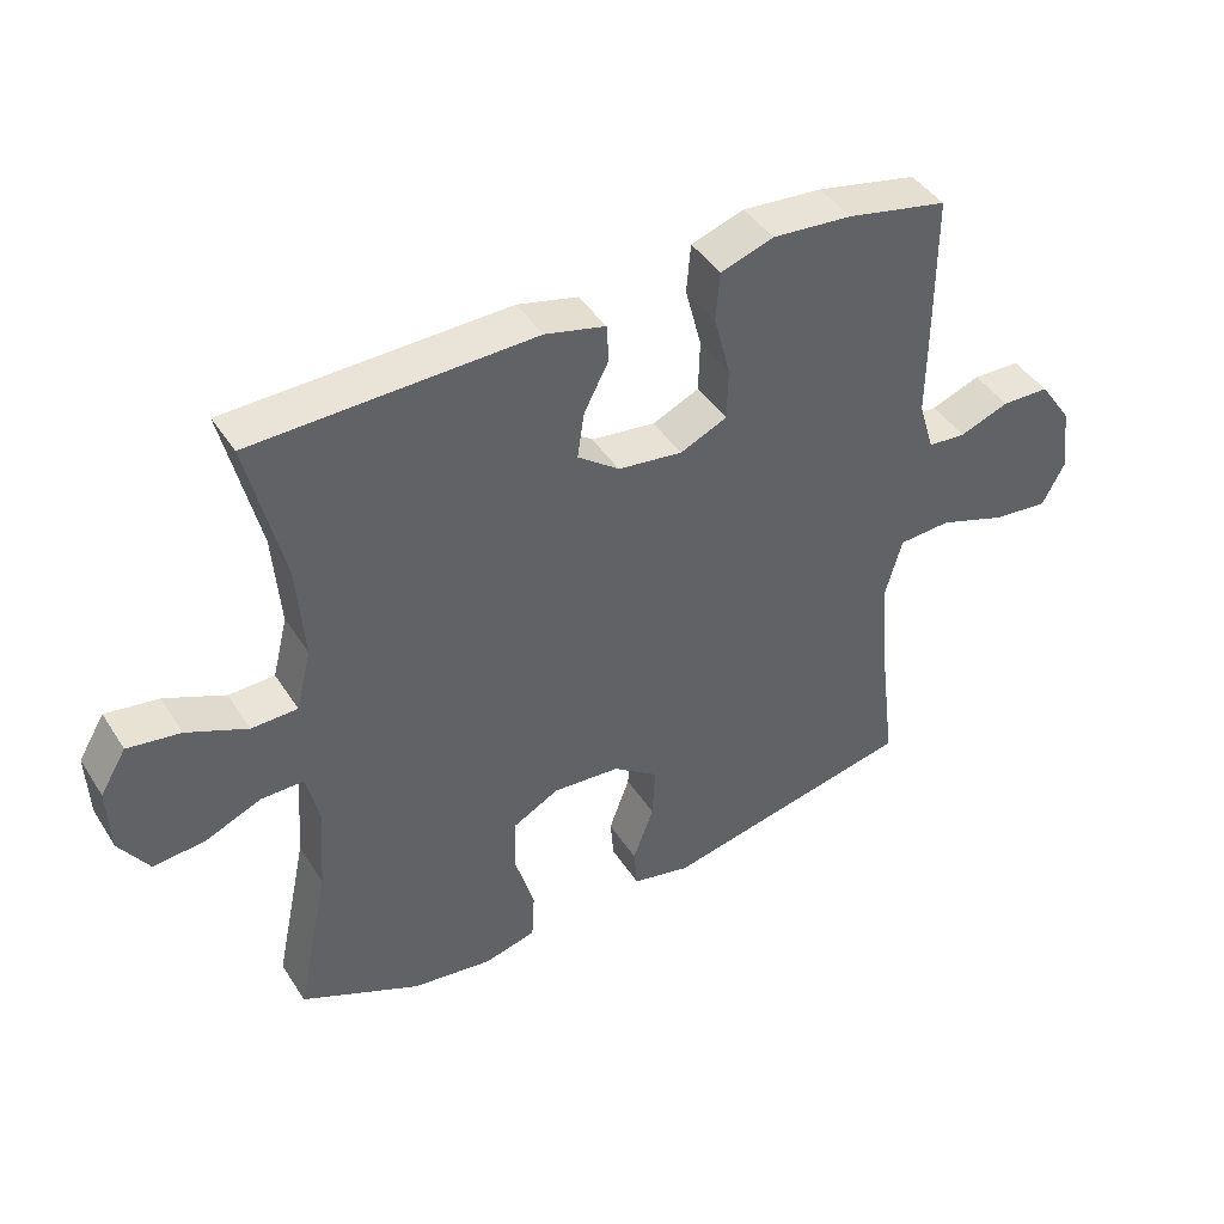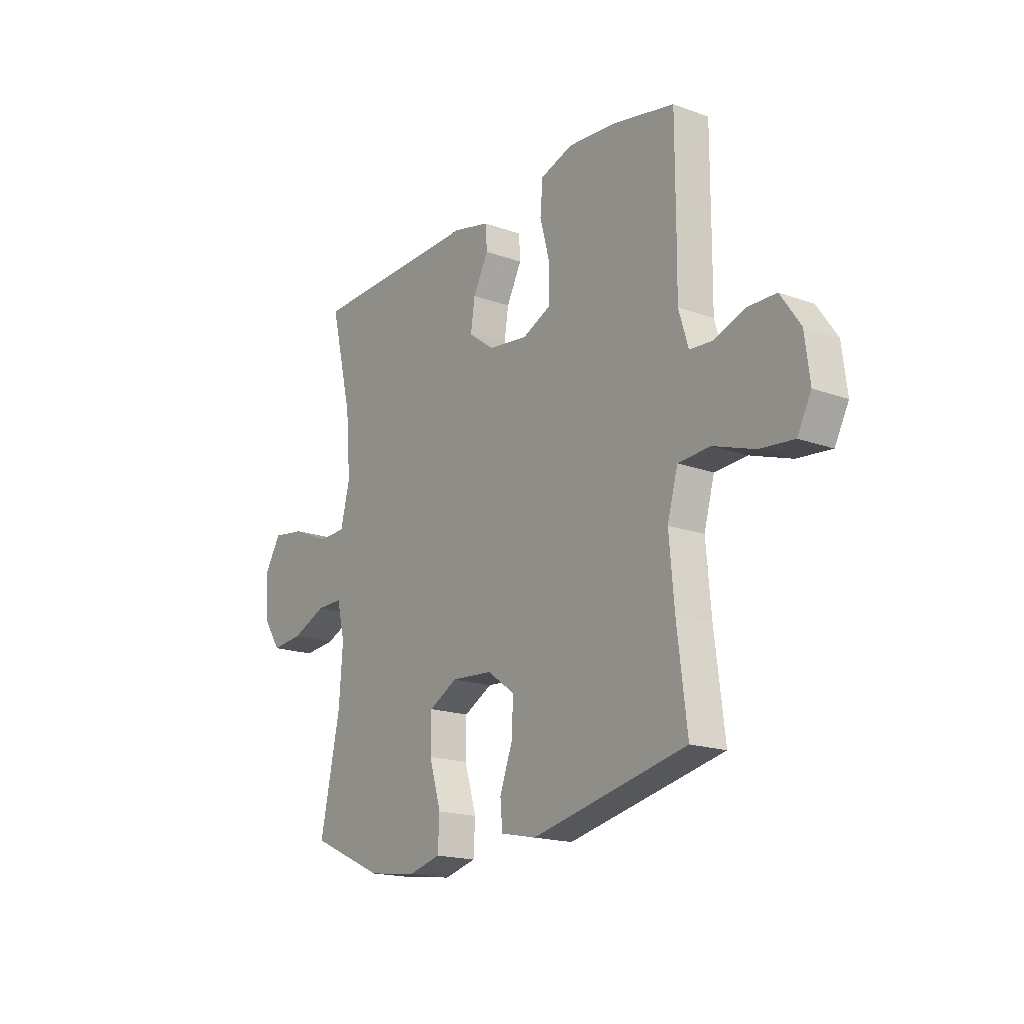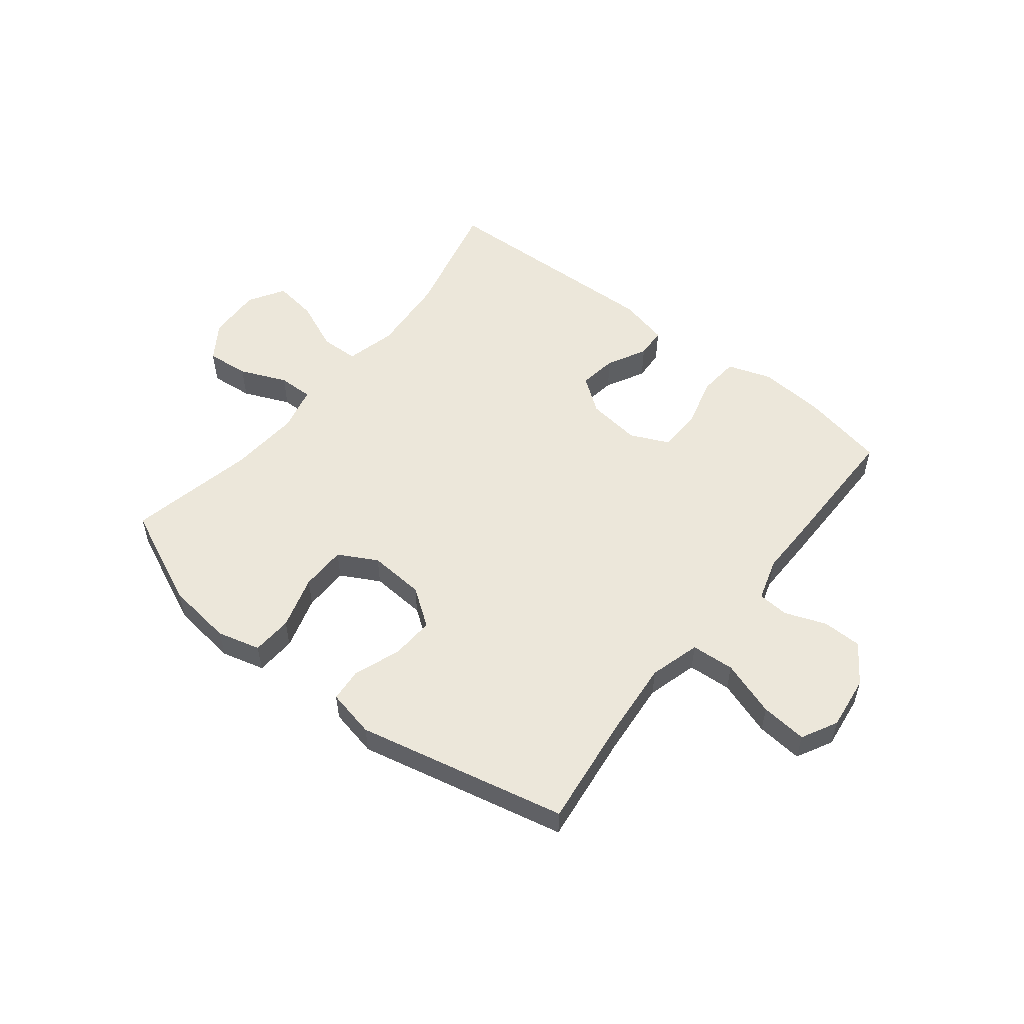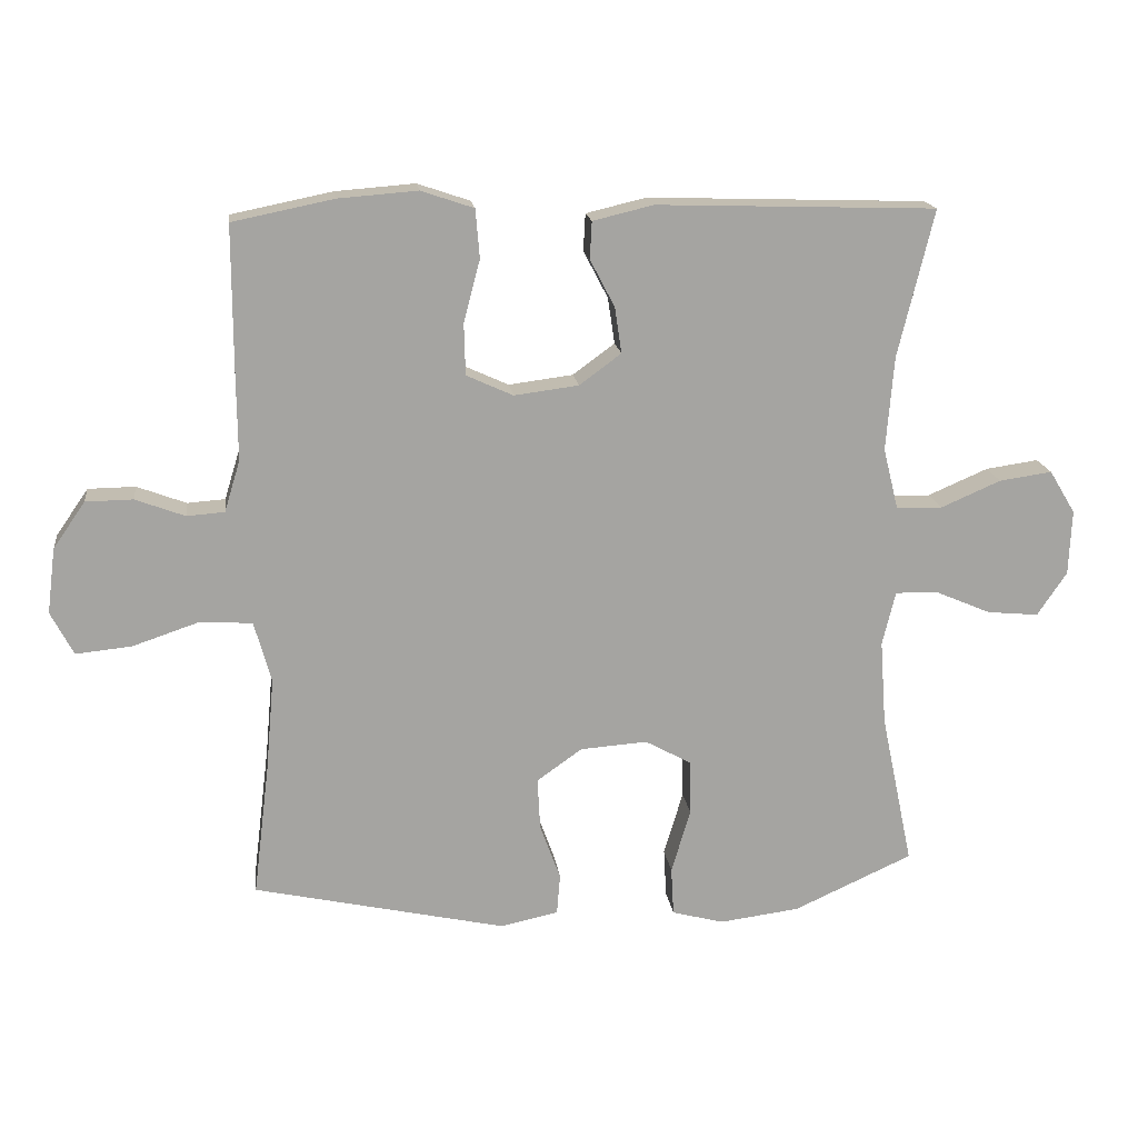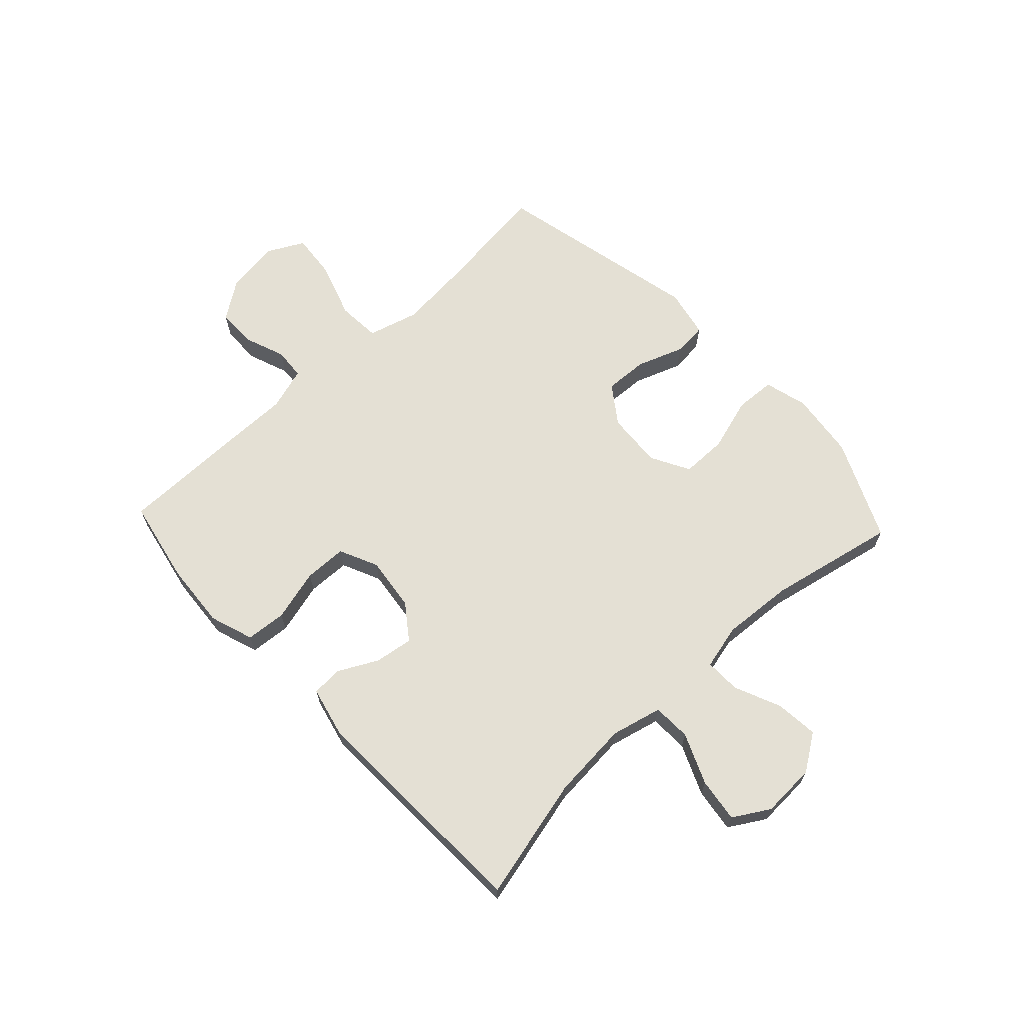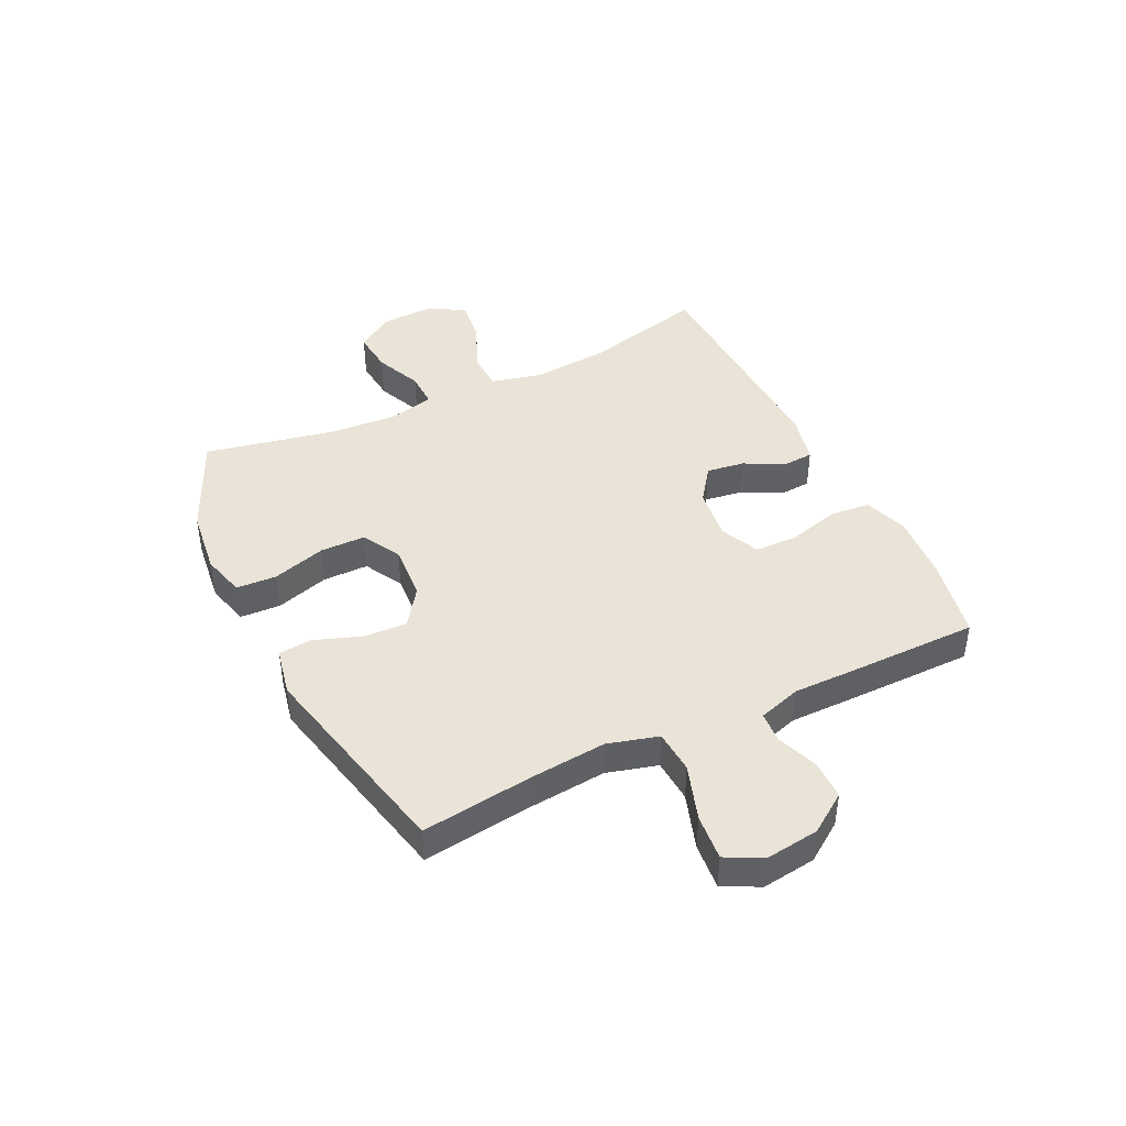
<metadata>
{"format":"obj","ext":"obj","renderer":"f3d","projection":"perspective","resolution":1024,"background":"white","views":[{"elev":42.9,"azim":149.7,"up":"+Z"},{"elev":-17.8,"azim":-125.5,"up":"+Z"},{"elev":53.8,"azim":-141.7,"up":"+Y"},{"elev":17.0,"azim":-7.2,"up":"+Z"},{"elev":66.1,"azim":46.8,"up":"+Y"},{"elev":43.1,"azim":-116.1,"up":"+Y"}]}
</metadata>
<code>
v -0.5 0.07 0.5
v -0.353 0.07 0.53
v -0.237 0.07 0.539
v -0.16 0.07 0.513
v -0.154 0.07 0.442
v -0.178 0.07 0.351
v -0.176 0.07 0.276
v -0.108 0.07 0.245
v -0.014 0.07 0.257
v 0.047 0.07 0.302
v 0.037 0.07 0.369
v 0.001 0.07 0.438
v 0.004 0.07 0.492
v 0.092 0.07 0.513
v 0.5 0.07 0.5
v 0.448 0.07 0.285
v 0.437 0.07 0.148
v 0.459 0.07 0.059
v 0.526 0.07 0.057
v 0.614 0.07 0.095
v 0.691 0.07 0.106
v 0.729 0.07 0.043
v 0.725 0.07 -0.052
v 0.682 0.07 -0.116
v 0.607 0.07 -0.109
v 0.525 0.07 -0.074
v 0.463 0.07 -0.073
v 0.444 0.07 -0.152
v 0.453 0.07 -0.276
v 0.5 0.07 -0.5
v 0.326 0.07 -0.579
v 0.209 0.07 -0.594
v 0.133 0.07 -0.574
v 0.129 0.07 -0.503
v 0.157 0.07 -0.409
v 0.156 0.07 -0.329
v 0.088 0.07 -0.292
v -0.01 0.07 -0.299
v -0.076 0.07 -0.346
v -0.072 0.07 -0.422
v -0.042 0.07 -0.504
v -0.047 0.07 -0.563
v -0.132 0.07 -0.581
v -0.5 0.07 -0.5
v -0.476 0.07 -0.305
v -0.464 0.07 -0.17
v -0.489 0.07 -0.081
v -0.565 0.07 -0.076
v -0.663 0.07 -0.109
v -0.744 0.07 -0.117
v -0.777 0.07 -0.054
v -0.765 0.07 0.041
v -0.718 0.07 0.109
v -0.649 0.07 0.11
v -0.577 0.07 0.083
v -0.522 0.07 0.087
v -0.499 0.07 0.162
v -0.5 0.07 0.277
v -0.5 0 0.5
v -0.353 0 0.53
v -0.237 0 0.539
v -0.16 0 0.513
v -0.154 0 0.442
v -0.178 0 0.351
v -0.176 0 0.276
v -0.108 0 0.245
v -0.014 0 0.257
v 0.047 0 0.302
v 0.037 0 0.369
v 0.001 0 0.438
v 0.004 0 0.492
v 0.092 0 0.513
v 0.5 0 0.5
v 0.448 0 0.285
v 0.437 0 0.148
v 0.459 0 0.059
v 0.526 0 0.057
v 0.614 0 0.095
v 0.691 0 0.106
v 0.729 0 0.043
v 0.725 0 -0.052
v 0.682 0 -0.116
v 0.607 0 -0.109
v 0.525 0 -0.074
v 0.463 0 -0.073
v 0.444 0 -0.152
v 0.453 0 -0.276
v 0.5 0 -0.5
v 0.326 0 -0.579
v 0.209 0 -0.594
v 0.133 0 -0.574
v 0.129 0 -0.503
v 0.157 0 -0.409
v 0.156 0 -0.329
v 0.088 0 -0.292
v -0.01 0 -0.299
v -0.076 0 -0.346
v -0.072 0 -0.422
v -0.042 0 -0.504
v -0.047 0 -0.563
v -0.132 0 -0.581
v -0.5 0 -0.5
v -0.476 0 -0.305
v -0.464 0 -0.17
v -0.489 0 -0.081
v -0.565 0 -0.076
v -0.663 0 -0.109
v -0.744 0 -0.117
v -0.777 0 -0.054
v -0.765 0 0.041
v -0.718 0 0.109
v -0.649 0 0.11
v -0.577 0 0.083
v -0.522 0 0.087
v -0.499 0 0.162
v -0.5 0 0.277
f 4 5 6
f 3 4 6
f 2 3 6
f 1 2 6
f 58 1 6
f 57 58 6
f 56 57 6 7
f 53 54 55
f 52 53 55
f 51 52 55
f 50 51 55
f 49 50 55
f 48 49 55
f 47 48 55 56
f 56 7 8
f 47 56 8
f 46 47 8
f 43 44 45
f 42 43 45
f 41 42 45
f 40 41 45
f 45 46 8
f 40 45 8
f 39 40 8
f 33 34 35
f 32 33 35
f 31 32 35
f 30 31 35
f 29 30 35
f 28 29 35 36
f 27 28 36 37
f 24 25 26
f 23 24 26
f 22 23 26
f 21 22 26
f 20 21 26
f 19 20 26
f 18 19 26 27
f 27 37 38
f 18 27 38
f 17 18 38
f 14 15 16
f 13 14 16
f 12 13 16
f 11 12 16
f 10 11 16 17
f 39 8 9
f 38 39 9
f 17 38 9
f 9 10 17
f 64 63 62
f 64 62 61
f 64 61 60
f 64 60 59
f 64 59 116
f 64 116 115
f 65 64 115 114
f 113 112 111
f 113 111 110
f 113 110 109
f 113 109 108
f 113 108 107
f 113 107 106
f 114 113 106 105
f 66 65 114
f 66 114 105
f 66 105 104
f 103 102 101
f 103 101 100
f 103 100 99
f 103 99 98
f 66 104 103
f 66 103 98
f 66 98 97
f 93 92 91
f 93 91 90
f 93 90 89
f 93 89 88
f 93 88 87
f 94 93 87 86
f 95 94 86 85
f 84 83 82
f 84 82 81
f 84 81 80
f 84 80 79
f 84 79 78
f 84 78 77
f 85 84 77 76
f 96 95 85
f 96 85 76
f 96 76 75
f 74 73 72
f 74 72 71
f 74 71 70
f 74 70 69
f 75 74 69 68
f 67 66 97
f 67 97 96
f 67 96 75
f 75 68 67
f 1 59 60 2
f 2 60 61 3
f 3 61 62 4
f 4 62 63 5
f 5 63 64 6
f 6 64 65 7
f 7 65 66 8
f 8 66 67 9
f 9 67 68 10
f 10 68 69 11
f 11 69 70 12
f 12 70 71 13
f 13 71 72 14
f 14 72 73 15
f 15 73 74 16
f 16 74 75 17
f 17 75 76 18
f 18 76 77 19
f 19 77 78 20
f 20 78 79 21
f 21 79 80 22
f 22 80 81 23
f 23 81 82 24
f 24 82 83 25
f 25 83 84 26
f 26 84 85 27
f 27 85 86 28
f 28 86 87 29
f 29 87 88 30
f 30 88 89 31
f 31 89 90 32
f 32 90 91 33
f 33 91 92 34
f 34 92 93 35
f 35 93 94 36
f 36 94 95 37
f 37 95 96 38
f 38 96 97 39
f 39 97 98 40
f 40 98 99 41
f 41 99 100 42
f 42 100 101 43
f 43 101 102 44
f 44 102 103 45
f 45 103 104 46
f 46 104 105 47
f 47 105 106 48
f 48 106 107 49
f 49 107 108 50
f 50 108 109 51
f 51 109 110 52
f 52 110 111 53
f 53 111 112 54
f 54 112 113 55
f 55 113 114 56
f 56 114 115 57
f 57 115 116 58
f 58 116 59 1

</code>
